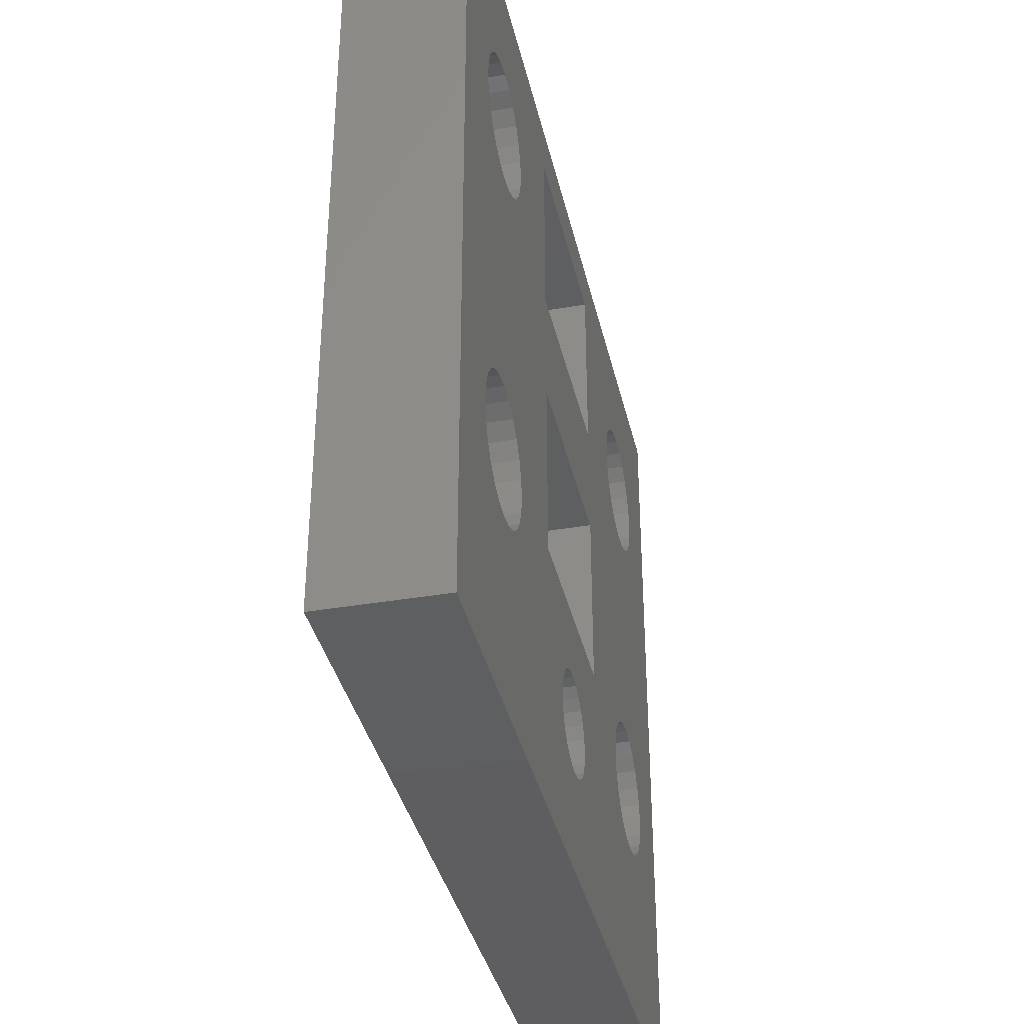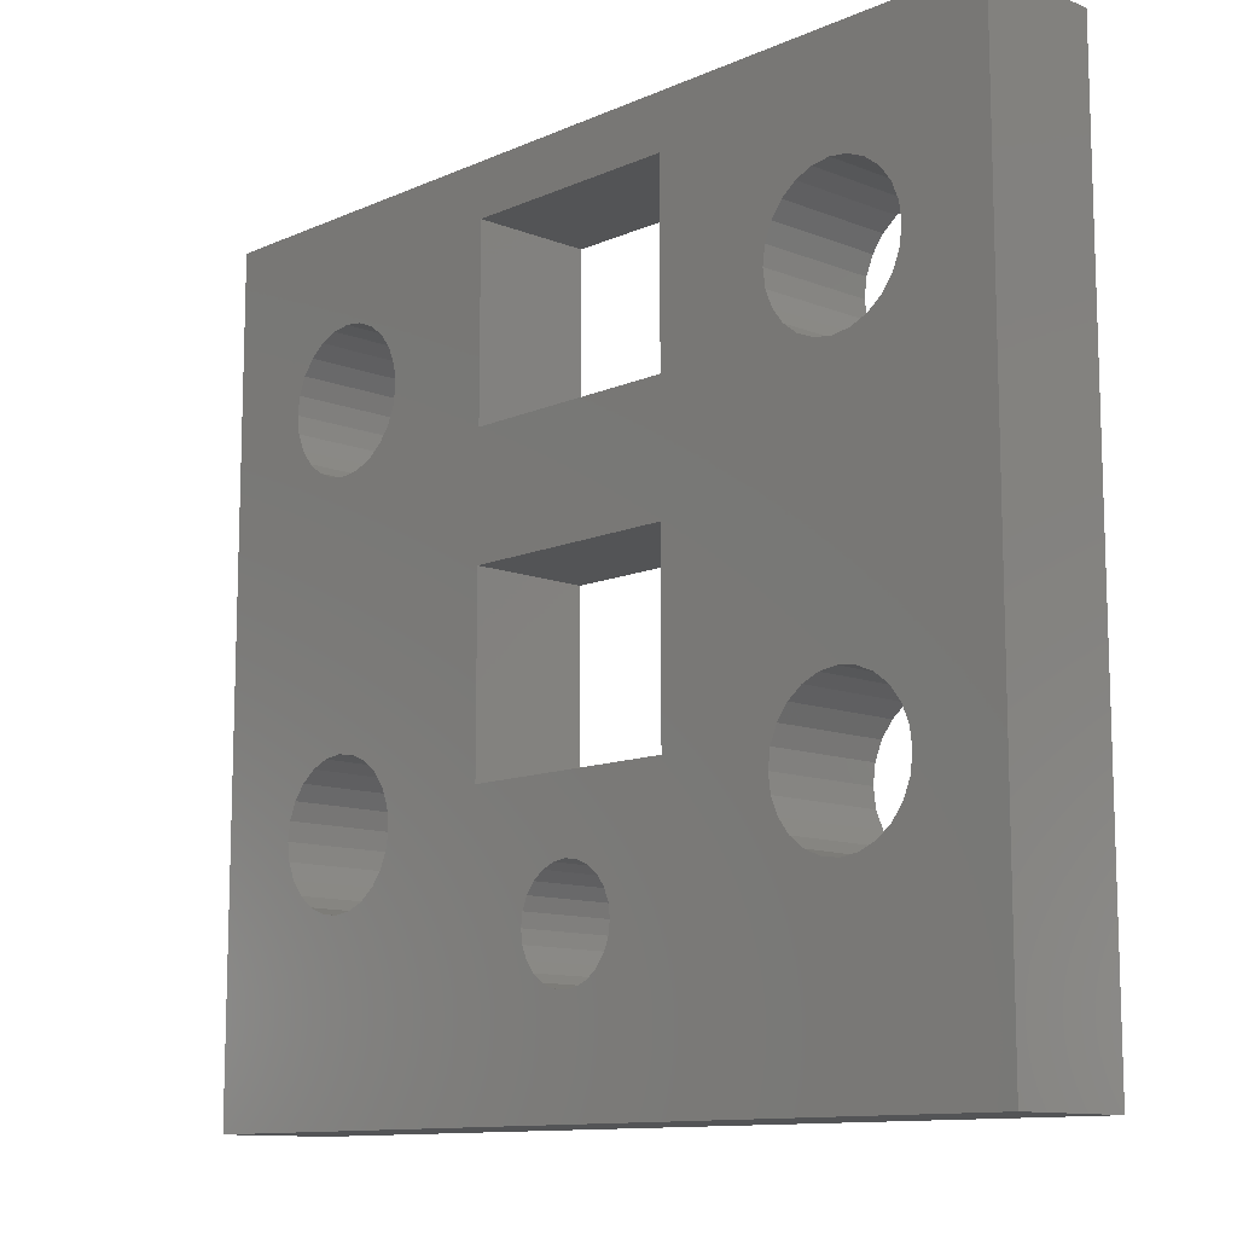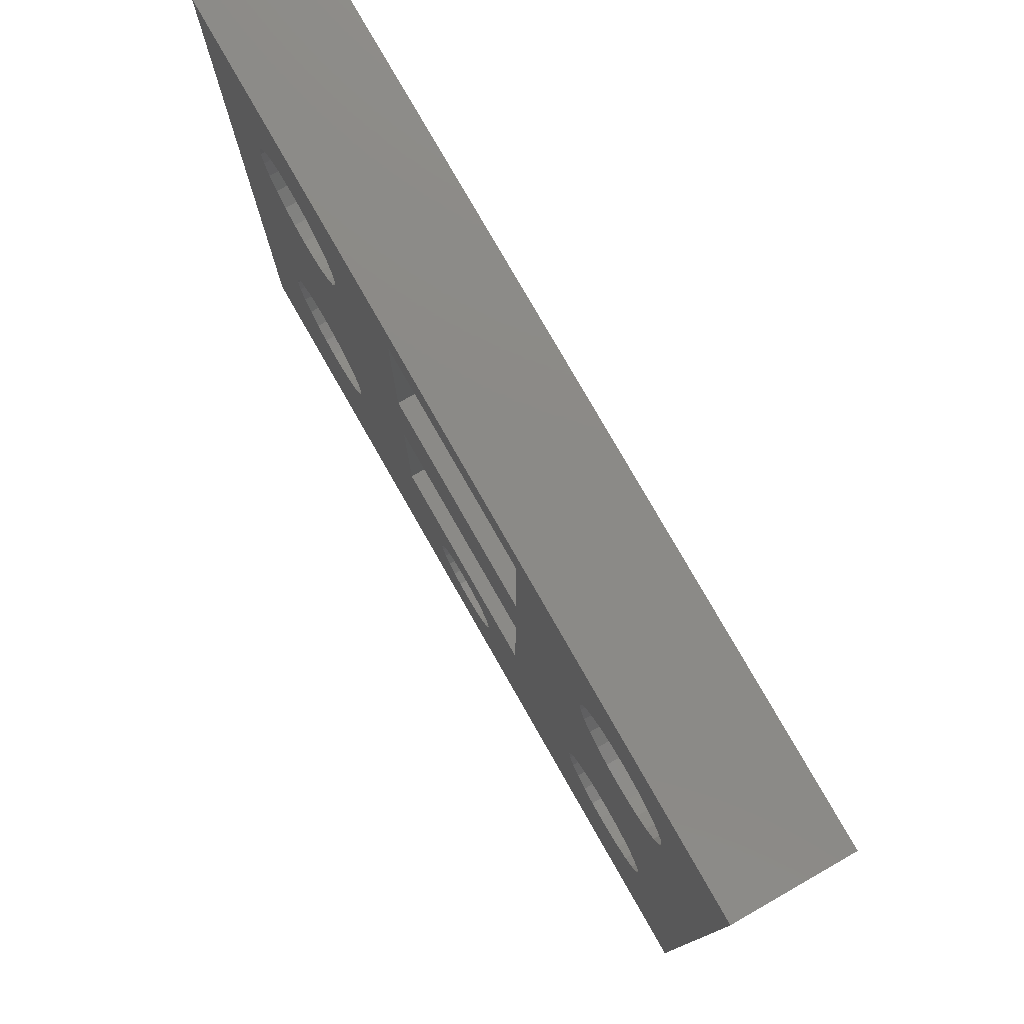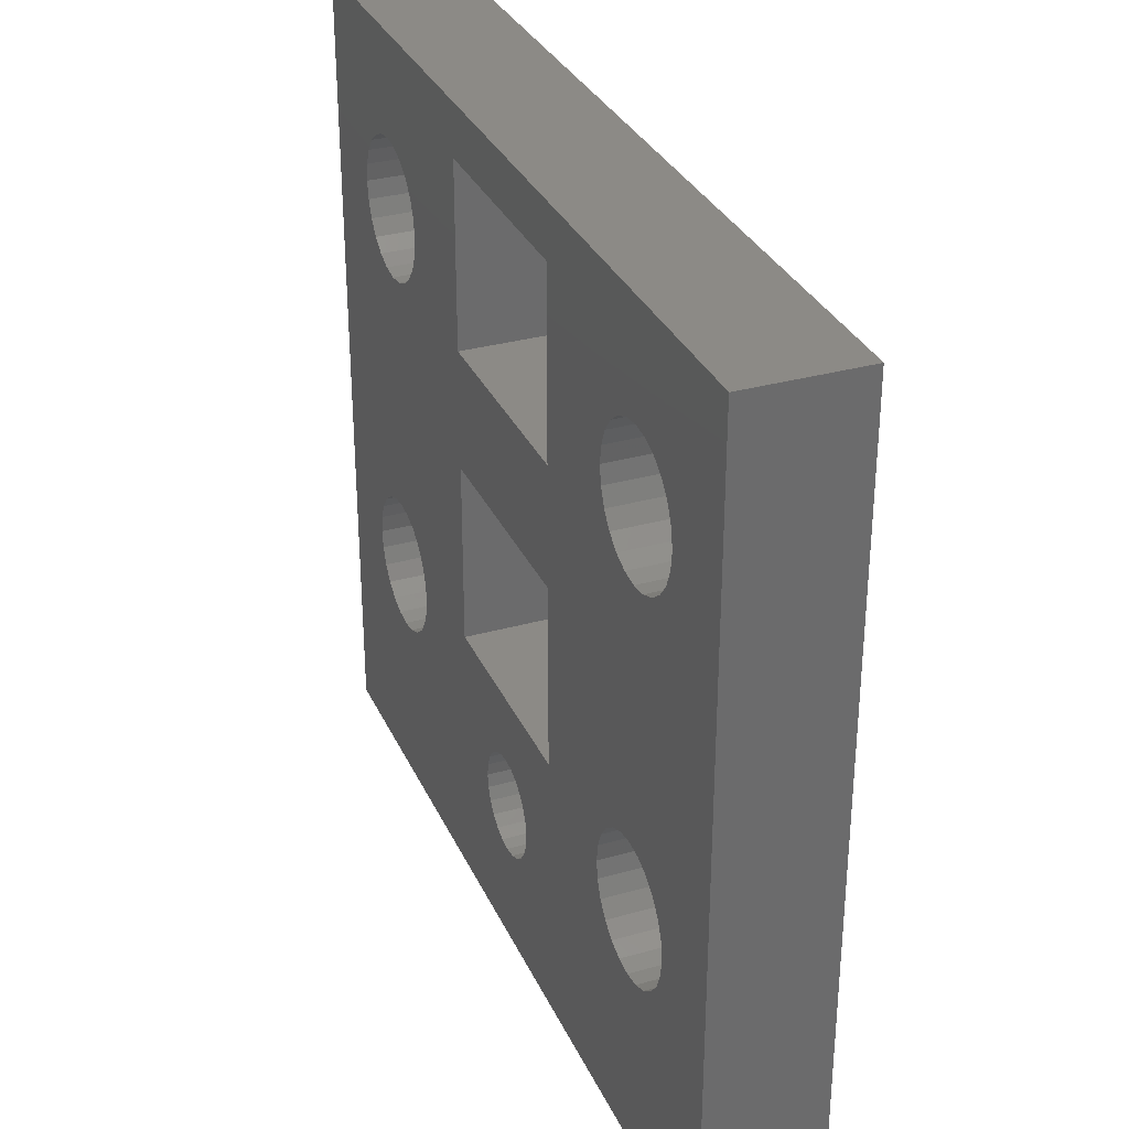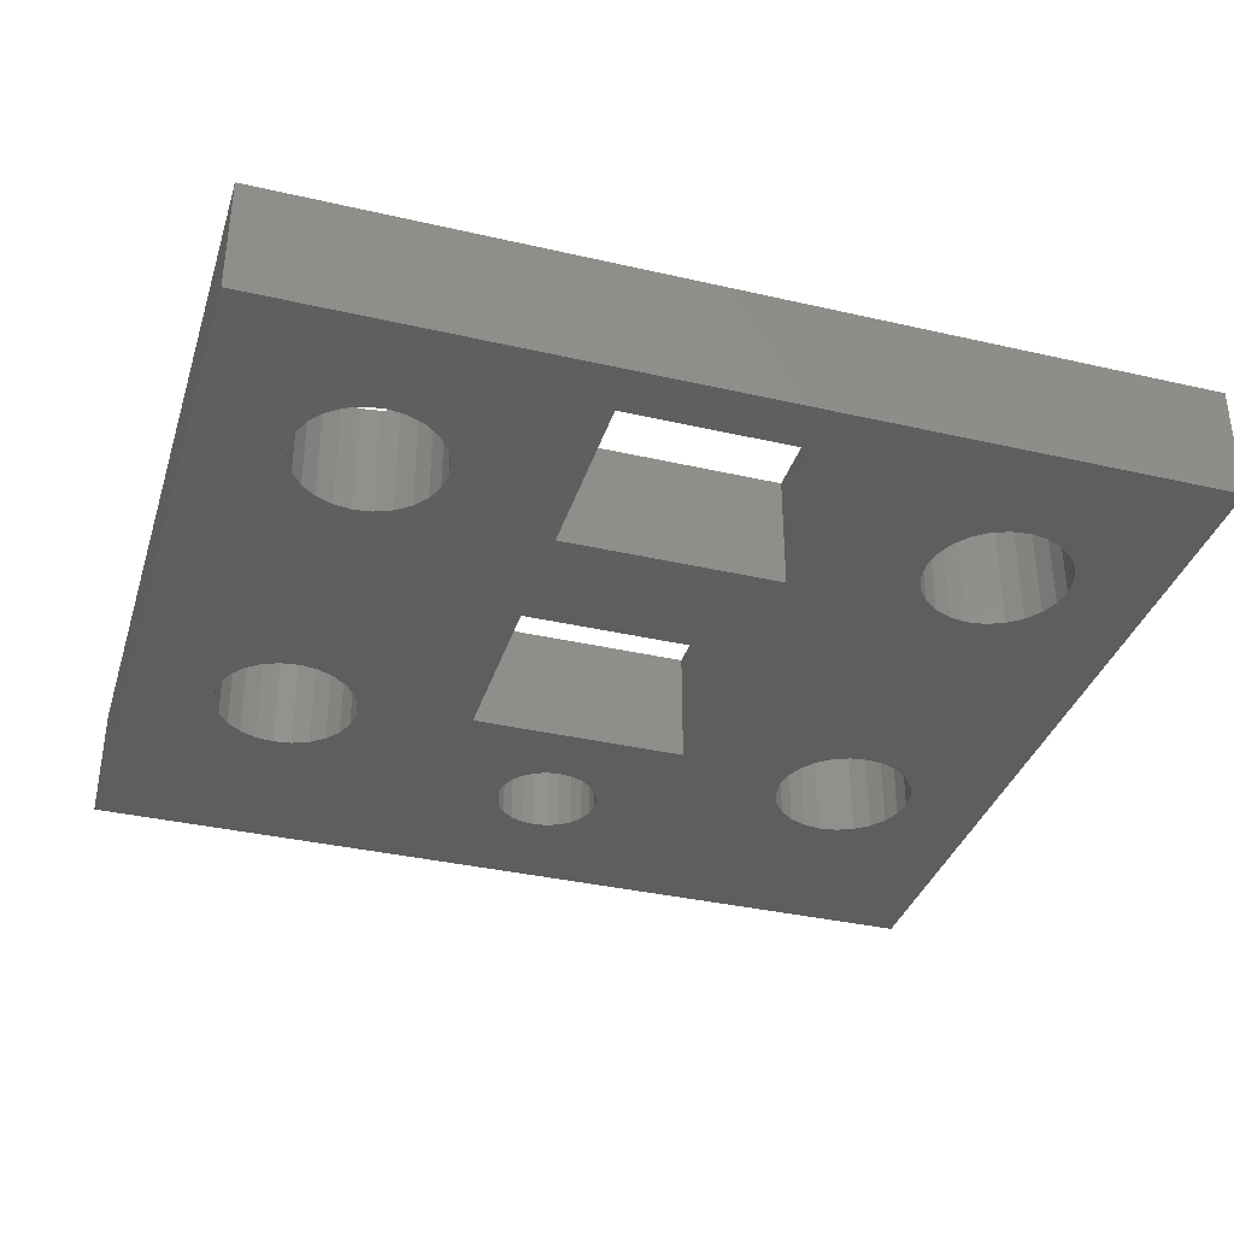
<metadata>
{"format":"stl","ext":"stl","renderer":"f3d","projection":"perspective","resolution":1024,"background":"white","views":[{"elev":-36.7,"azim":-77.4,"up":"+Y"},{"elev":-11.5,"azim":-133.5,"up":"+Y"},{"elev":78.0,"azim":-119.7,"up":"+Y"},{"elev":31.9,"azim":-111.6,"up":"+Y"},{"elev":-36.0,"azim":163.2,"up":"+Z"}]}
</metadata>
<code>
# stl→obj: 264 verts, 552 faces
v -1.285 -7.156 3
v -1.152 -6.835 0
v -1.152 -6.835 3
v -1.285 -7.156 0
v 1.152 -6.835 0
v 0.9407 -6.559 3
v 0.9407 -6.559 0
v 1.152 -6.835 3
v 1.33 -7.5 0
v 1.285 -7.156 3
v 1.285 -7.156 0
v 1.33 -7.5 3
v 0.3443 -8.785 0
v 0 -8.83 3
v 0.3443 -8.785 3
v 0 -8.83 0
v -0.6652 -8.652 0
v -0.9407 -8.441 3
v -0.6652 -8.652 3
v -0.9407 -8.441 0
v 1.152 -8.165 0
v 1.285 -7.844 3
v 1.285 -7.844 0
v 1.152 -8.165 3
v -1.152 -8.165 0
v -1.152 -8.165 3
v 0.9407 -8.441 0
v 0.9407 -8.441 3
v -0.9407 -6.559 0
v -0.6652 -6.348 3
v -0.9407 -6.559 3
v -0.6652 -6.348 0
v 0.6652 -8.652 3
v 0.6652 -8.652 0
v 0.3443 -6.215 0
v 0.6652 -6.348 3
v 0.3443 -6.215 3
v 0.6652 -6.348 0
v -0.3443 -6.215 0
v 0 -6.17 3
v -0.3443 -6.215 3
v 0 -6.17 0
v -0.3443 -8.785 0
v -0.3443 -8.785 3
v -1.33 -7.5 3
v -1.33 -7.5 0
v -1.285 -7.844 3
v -1.285 -7.844 0
v 2.81 -4.365 0
v 2.81 0.365 3
v 2.81 0.365 0
v 2.81 -4.365 3
v -2.81 -4.365 3
v -2.81 0.365 0
v -2.81 0.365 3
v -2.81 -4.365 0
v 2.81 3.435 0
v 2.81 8.165 3
v 2.81 8.165 0
v 2.81 3.435 3
v -2.81 3.435 3
v -2.81 8.165 0
v -2.81 8.165 3
v -2.81 3.435 0
v 11.5 -11.5 3
v 11.5 9.5 0
v 11.5 9.5 3
v 11.5 -11.5 0
v -6.227 3.727 3
v -5.941 4.1 3
v -5.761 -4.534 3
v -5.7 -5 3
v -5.941 -4.1 3
v -6.6 3.441 3
v -6.227 -3.727 3
v -7.034 3.261 3
v -6.6 -3.441 3
v -7.034 -3.261 3
v -7.5 3.2 3
v -7.5 -3.2 3
v -7.966 3.261 3
v -7.966 -3.261 3
v -8.4 3.441 3
v -8.4 -3.441 3
v -8.773 3.727 3
v -8.773 -3.727 3
v -9.059 4.1 3
v -9.059 -4.1 3
v -9.239 4.534 3
v -9.239 -4.534 3
v -11.5 9.5 3
v -9.3 5 3
v 5.941 -5.9 3
v -5.941 -5.9 3
v 9.239 -4.534 3
v 9.239 4.534 3
v 9.3 -5 3
v 9.059 4.1 3
v 9.059 -4.1 3
v 8.773 3.727 3
v 8.773 -3.727 3
v 8.4 3.441 3
v 8.4 -3.441 3
v 7.966 3.261 3
v 7.966 -3.261 3
v 7.5 3.2 3
v 7.5 -3.2 3
v 7.034 3.261 3
v 7.034 -3.261 3
v 6.6 3.441 3
v 6.227 3.727 3
v 6.6 -3.441 3
v 5.941 4.1 3
v 6.227 -3.727 3
v 5.761 4.534 3
v 5.7 5 3
v 5.941 -4.1 3
v 9.3 5 3
v 9.239 5.466 3
v 9.059 5.9 3
v 8.773 6.273 3
v 8.4 6.559 3
v 7.966 6.739 3
v 7.5 6.8 3
v 7.034 6.739 3
v 5.761 5.466 3
v 5.941 5.9 3
v 6.227 6.273 3
v 6.6 6.559 3
v -5.761 5.466 3
v -5.761 4.534 3
v -5.7 5 3
v -5.941 5.9 3
v -6.227 6.273 3
v -6.6 6.559 3
v -7.034 6.739 3
v -7.5 6.8 3
v -11.5 -11.5 3
v -9.239 5.466 3
v -9.059 5.9 3
v -8.773 6.273 3
v -8.4 6.559 3
v -7.966 6.739 3
v 9.239 -5.466 3
v 9.059 -5.9 3
v 8.773 -6.273 3
v 8.4 -6.559 3
v 7.966 -6.739 3
v 7.5 -6.8 3
v 7.034 -6.739 3
v 6.6 -6.559 3
v 6.227 -6.273 3
v 5.761 -4.534 3
v 5.7 -5 3
v 5.761 -5.466 3
v -6.227 -6.273 3
v -5.761 -5.466 3
v -6.6 -6.559 3
v -7.034 -6.739 3
v -7.5 -6.8 3
v -7.966 -6.739 3
v -9.3 -5 3
v -8.4 -6.559 3
v -8.773 -6.273 3
v -9.059 -5.9 3
v -9.239 -5.466 3
v -6.227 -3.727 0
v -5.941 -4.1 0
v -5.761 4.534 0
v -5.7 5 0
v -5.941 4.1 0
v -6.6 -3.441 0
v -6.227 3.727 0
v -7.034 -3.261 0
v -6.6 3.441 0
v -7.034 3.261 0
v -7.5 -3.2 0
v -7.5 3.2 0
v -7.966 -3.261 0
v -7.966 3.261 0
v -8.4 -3.441 0
v -8.4 3.441 0
v -8.773 -3.727 0
v -8.773 3.727 0
v -9.059 -4.1 0
v -9.059 4.1 0
v -9.239 -4.534 0
v -9.239 4.534 0
v -11.5 -11.5 0
v -9.3 -5 0
v -11.5 9.5 0
v 9.239 4.534 0
v 9.239 -4.534 0
v 9.3 5 0
v 9.059 -4.1 0
v 9.059 4.1 0
v 8.773 -3.727 0
v 8.773 3.727 0
v 8.4 -3.441 0
v 8.4 3.441 0
v 7.966 -3.261 0
v 7.966 3.261 0
v 7.5 -3.2 0
v 7.5 3.2 0
v 7.034 -3.261 0
v 7.034 3.261 0
v 6.6 -3.441 0
v 6.227 -3.727 0
v 6.6 3.441 0
v 5.941 -4.1 0
v 6.227 3.727 0
v 5.761 -4.534 0
v 5.7 -5 0
v 5.941 4.1 0
v 9.3 -5 0
v 9.239 -5.466 0
v 9.059 -5.9 0
v 8.773 -6.273 0
v 8.4 -6.559 0
v 7.966 -6.739 0
v 7.5 -6.8 0
v 7.034 -6.739 0
v 5.761 -5.466 0
v 5.941 -5.9 0
v 6.227 -6.273 0
v 6.6 -6.559 0
v -6.227 -6.273 0
v -6.6 -6.559 0
v -5.761 -4.534 0
v -5.7 -5 0
v -5.941 -5.9 0
v -7.034 -6.739 0
v -5.761 -5.466 0
v -7.5 -6.8 0
v -9.239 -5.466 0
v -9.059 -5.9 0
v -8.773 -6.273 0
v -8.4 -6.559 0
v -7.966 -6.739 0
v 9.239 5.466 0
v 9.059 5.9 0
v 8.773 6.273 0
v 8.4 6.559 0
v 7.966 6.739 0
v 7.5 6.8 0
v 7.034 6.739 0
v 6.6 6.559 0
v 5.761 4.534 0
v 5.7 5 0
v 5.761 5.466 0
v 5.941 5.9 0
v 6.227 6.273 0
v -5.761 5.466 0
v -5.941 5.9 0
v -6.227 6.273 0
v -6.6 6.559 0
v -7.034 6.739 0
v -7.5 6.8 0
v -7.966 6.739 0
v -9.3 5 0
v -8.4 6.559 0
v -8.773 6.273 0
v -9.059 5.9 0
v -9.239 5.466 0
f 1 2 3
f 2 1 4
f 5 6 7
f 6 5 8
f 9 10 11
f 10 9 12
f 13 14 15
f 14 13 16
f 17 18 19
f 18 17 20
f 21 22 23
f 22 21 24
f 11 8 5
f 8 11 10
f 18 25 26
f 25 18 20
f 27 24 21
f 24 27 28
f 29 30 31
f 30 29 32
f 27 33 28
f 33 27 34
f 3 29 31
f 29 3 2
f 35 36 37
f 36 35 38
f 39 40 41
f 40 39 42
f 42 37 40
f 37 42 35
f 43 19 44
f 19 43 17
f 32 41 30
f 41 32 39
f 45 4 1
f 4 45 46
f 47 46 45
f 46 47 48
f 38 6 36
f 6 38 7
f 16 44 14
f 44 16 43
f 34 15 33
f 15 34 13
f 26 48 47
f 48 26 25
f 23 12 9
f 12 23 22
f 49 50 51
f 50 49 52
f 53 54 55
f 54 53 56
f 54 50 55
f 50 54 51
f 49 53 52
f 53 49 56
f 57 58 59
f 58 57 60
f 61 62 63
f 62 61 64
f 62 58 63
f 58 62 59
f 57 61 60
f 61 57 64
f 65 66 67
f 66 65 68
f 69 61 70
f 55 71 72
f 61 69 55
f 55 73 71
f 74 55 69
f 55 75 73
f 76 55 74
f 55 77 75
f 78 55 76
f 55 78 77
f 79 78 76
f 79 80 78
f 81 80 79
f 81 82 80
f 83 82 81
f 83 84 82
f 85 84 83
f 85 86 84
f 87 86 85
f 87 88 86
f 89 88 87
f 89 90 88
f 91 89 92
f 89 91 90
f 93 10 12
f 52 8 10
f 52 6 8
f 52 36 6
f 52 37 36
f 52 40 37
f 53 40 52
f 40 53 41
f 94 1 53
f 3 53 1
f 31 53 3
f 30 53 31
f 41 53 30
f 61 50 60
f 50 61 55
f 95 67 96
f 67 95 97
f 98 95 96
f 98 99 95
f 100 99 98
f 100 101 99
f 102 101 100
f 102 103 101
f 104 103 102
f 104 105 103
f 106 105 104
f 106 107 105
f 108 107 106
f 108 109 107
f 50 108 110
f 108 50 109
f 50 110 111
f 109 50 112
f 60 111 113
f 112 50 114
f 60 113 115
f 52 114 50
f 60 115 116
f 114 52 117
f 96 67 118
f 67 119 118
f 67 120 119
f 67 121 120
f 67 122 121
f 67 123 122
f 67 124 123
f 58 124 67
f 124 58 125
f 126 60 116
f 60 126 58
f 127 58 126
f 128 58 127
f 129 58 128
f 125 58 129
f 67 63 58
f 130 61 63
f 131 61 132
f 70 61 131
f 61 130 132
f 63 133 130
f 63 134 133
f 63 135 134
f 63 136 135
f 63 137 136
f 91 137 63
f 138 90 91
f 139 91 92
f 140 91 139
f 141 91 140
f 142 91 141
f 143 91 142
f 137 91 143
f 91 63 67
f 67 97 65
f 144 65 97
f 145 65 144
f 146 65 145
f 147 65 146
f 148 65 147
f 149 65 148
f 150 65 149
f 24 150 151
f 22 151 152
f 111 60 50
f 117 52 153
f 153 52 154
f 154 52 155
f 155 52 93
f 10 93 52
f 93 12 152
f 22 152 12
f 151 22 24
f 150 24 28
f 150 28 65
f 33 65 28
f 15 65 33
f 14 65 15
f 138 14 44
f 1 94 45
f 156 45 94
f 55 72 53
f 157 53 72
f 94 53 157
f 45 156 47
f 158 47 156
f 47 158 26
f 159 26 158
f 26 159 18
f 138 18 159
f 18 138 19
f 138 159 160
f 138 160 161
f 90 138 162
f 14 138 65
f 19 138 44
f 163 138 161
f 164 138 163
f 165 138 164
f 166 138 165
f 162 138 166
f 167 56 168
f 54 169 170
f 56 167 54
f 54 171 169
f 172 54 167
f 54 173 171
f 174 54 172
f 54 175 173
f 176 54 174
f 54 176 175
f 177 176 174
f 177 178 176
f 179 178 177
f 179 180 178
f 181 180 179
f 181 182 180
f 183 182 181
f 183 184 182
f 185 184 183
f 185 186 184
f 187 186 185
f 187 188 186
f 189 187 190
f 187 191 188
f 54 57 51
f 57 54 64
f 192 66 193
f 66 192 194
f 195 192 193
f 195 196 192
f 197 196 195
f 197 198 196
f 199 198 197
f 199 200 198
f 201 200 199
f 201 202 200
f 203 202 201
f 203 204 202
f 205 204 203
f 205 206 204
f 51 205 207
f 205 51 206
f 51 207 208
f 206 51 209
f 49 208 210
f 209 51 211
f 49 210 212
f 57 211 51
f 49 212 213
f 211 57 214
f 193 68 215
f 68 216 215
f 68 217 216
f 68 218 217
f 68 219 218
f 68 220 219
f 68 221 220
f 68 222 221
f 27 222 68
f 21 222 27
f 208 49 51
f 223 49 213
f 224 49 223
f 9 224 225
f 222 21 226
f 224 9 11
f 225 23 9
f 226 23 225
f 23 226 21
f 68 34 27
f 68 13 34
f 68 16 13
f 189 16 68
f 227 46 48
f 228 48 25
f 229 56 230
f 168 56 229
f 54 170 64
f 46 231 56
f 232 25 20
f 189 20 17
f 56 233 230
f 56 231 233
f 46 227 231
f 48 228 227
f 189 17 43
f 25 232 228
f 20 189 232
f 232 189 234
f 187 189 191
f 235 189 190
f 236 189 235
f 237 189 236
f 238 189 237
f 239 189 238
f 234 189 239
f 16 189 43
f 68 193 66
f 240 66 194
f 241 66 240
f 242 66 241
f 243 66 242
f 244 66 243
f 245 66 244
f 59 245 246
f 59 246 247
f 214 57 248
f 248 57 249
f 249 57 250
f 59 250 57
f 250 59 251
f 251 59 252
f 59 247 252
f 245 59 66
f 62 66 59
f 253 64 170
f 64 253 62
f 254 62 253
f 255 62 254
f 256 62 255
f 257 62 256
f 258 62 257
f 191 258 259
f 188 191 260
f 62 191 66
f 258 191 62
f 261 191 259
f 262 191 261
f 263 191 262
f 264 191 263
f 260 191 264
f 224 11 49
f 5 49 11
f 7 49 5
f 38 49 7
f 35 49 38
f 42 49 35
f 56 42 39
f 56 39 32
f 42 56 49
f 29 56 32
f 2 56 29
f 4 56 2
f 56 4 46
f 189 91 191
f 91 189 138
f 66 91 67
f 91 66 191
f 189 65 138
f 65 189 68
f 229 73 168
f 73 229 71
f 230 71 229
f 71 230 72
f 232 160 159
f 160 232 234
f 228 159 158
f 159 228 232
f 174 77 78
f 77 174 172
f 179 80 82
f 80 179 177
f 183 84 86
f 84 183 181
f 231 157 233
f 157 231 94
f 227 94 231
f 94 227 156
f 227 158 156
f 158 227 228
f 166 190 162
f 190 166 235
f 88 183 86
f 183 88 185
f 234 161 160
f 161 234 239
f 177 78 80
f 78 177 174
f 238 164 163
f 164 238 237
f 239 163 161
f 163 239 238
f 181 82 84
f 82 181 179
f 168 75 167
f 75 168 73
f 233 72 230
f 72 233 157
f 172 75 77
f 75 172 167
f 162 187 90
f 187 162 190
f 164 236 165
f 236 164 237
f 165 235 166
f 235 165 236
f 90 185 88
f 185 90 187
f 92 264 139
f 264 92 260
f 257 135 136
f 135 257 256
f 170 130 253
f 130 170 132
f 256 134 135
f 134 256 255
f 169 132 170
f 132 169 131
f 140 262 141
f 262 140 263
f 261 143 142
f 143 261 259
f 173 70 171
f 70 173 69
f 253 133 254
f 133 253 130
f 254 134 255
f 134 254 133
f 175 76 74
f 76 175 176
f 87 188 89
f 188 87 186
f 89 260 92
f 260 89 188
f 178 81 79
f 81 178 180
f 262 142 141
f 142 262 261
f 171 131 169
f 131 171 70
f 258 136 137
f 136 258 257
f 259 137 143
f 137 259 258
f 176 79 76
f 79 176 178
f 85 186 87
f 186 85 184
f 173 74 69
f 74 173 175
f 182 85 83
f 85 182 184
f 180 83 81
f 83 180 182
f 139 263 140
f 263 139 264
f 207 109 112
f 109 207 205
f 155 213 154
f 213 155 223
f 193 99 195
f 99 193 95
f 215 95 193
f 95 215 97
f 218 147 146
f 147 218 219
f 201 103 105
f 103 201 199
f 218 145 217
f 145 218 146
f 199 101 103
f 101 199 197
f 93 223 155
f 223 93 224
f 205 107 109
f 107 205 203
f 217 144 216
f 144 217 145
f 222 151 150
f 151 222 226
f 154 212 153
f 212 154 213
f 208 112 114
f 112 208 207
f 152 224 93
f 224 152 225
f 216 97 215
f 97 216 144
f 153 210 117
f 210 153 212
f 226 152 151
f 152 226 225
f 221 150 149
f 150 221 222
f 117 208 114
f 208 117 210
f 203 105 107
f 105 203 201
f 220 149 148
f 149 220 221
f 195 101 197
f 101 195 99
f 219 148 147
f 148 219 220
f 245 123 124
f 123 245 244
f 113 248 115
f 248 113 214
f 240 120 241
f 120 240 119
f 200 104 102
f 104 200 202
f 247 125 129
f 125 247 246
f 192 118 194
f 118 192 96
f 194 119 240
f 119 194 118
f 115 249 116
f 249 115 248
f 243 121 122
f 121 243 242
f 198 102 100
f 102 198 200
f 246 124 125
f 124 246 245
f 244 122 123
f 122 244 243
f 127 252 128
f 252 127 251
f 198 98 196
f 98 198 100
f 241 121 242
f 121 241 120
f 202 106 104
f 106 202 204
f 252 129 128
f 129 252 247
f 126 251 127
f 251 126 250
f 206 110 108
f 110 206 209
f 196 96 192
f 96 196 98
f 204 108 106
f 108 204 206
f 111 214 113
f 214 111 211
f 209 111 110
f 111 209 211
f 116 250 126
f 250 116 249

</code>
